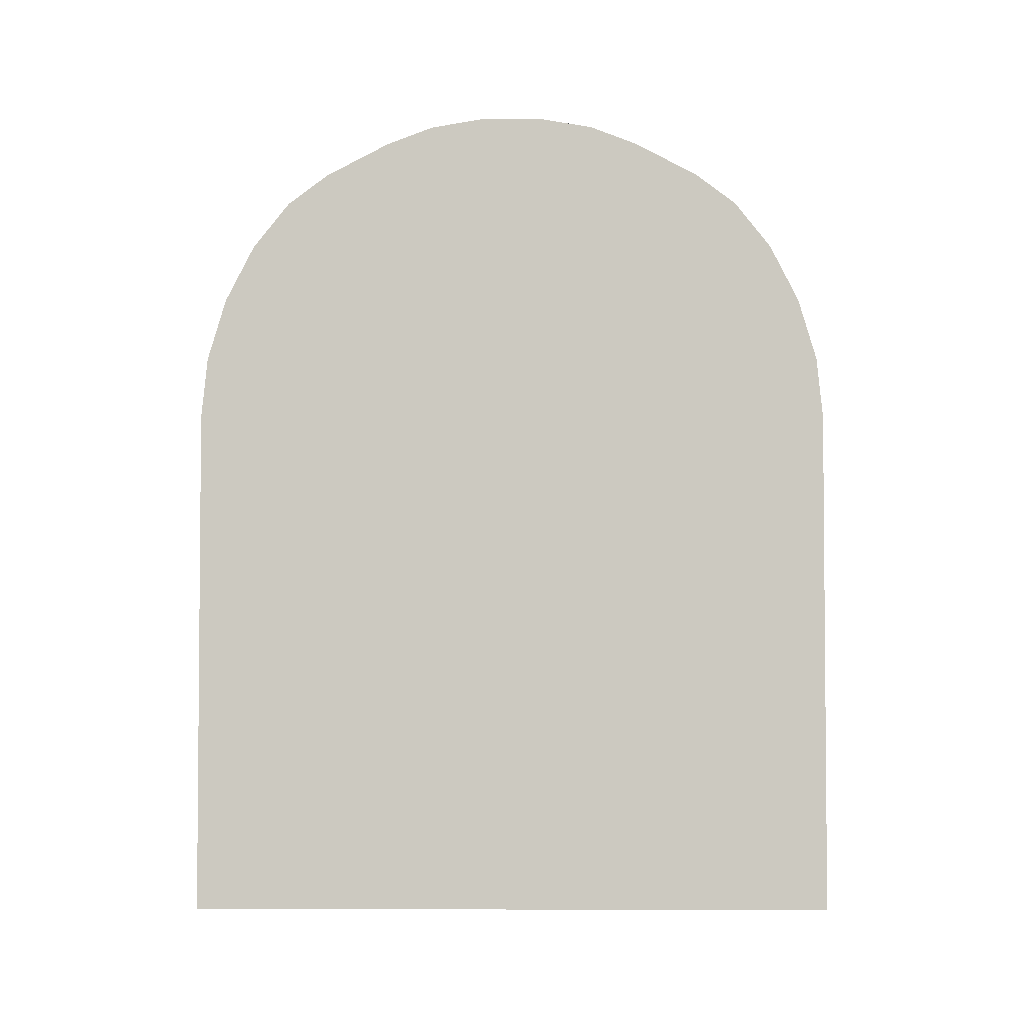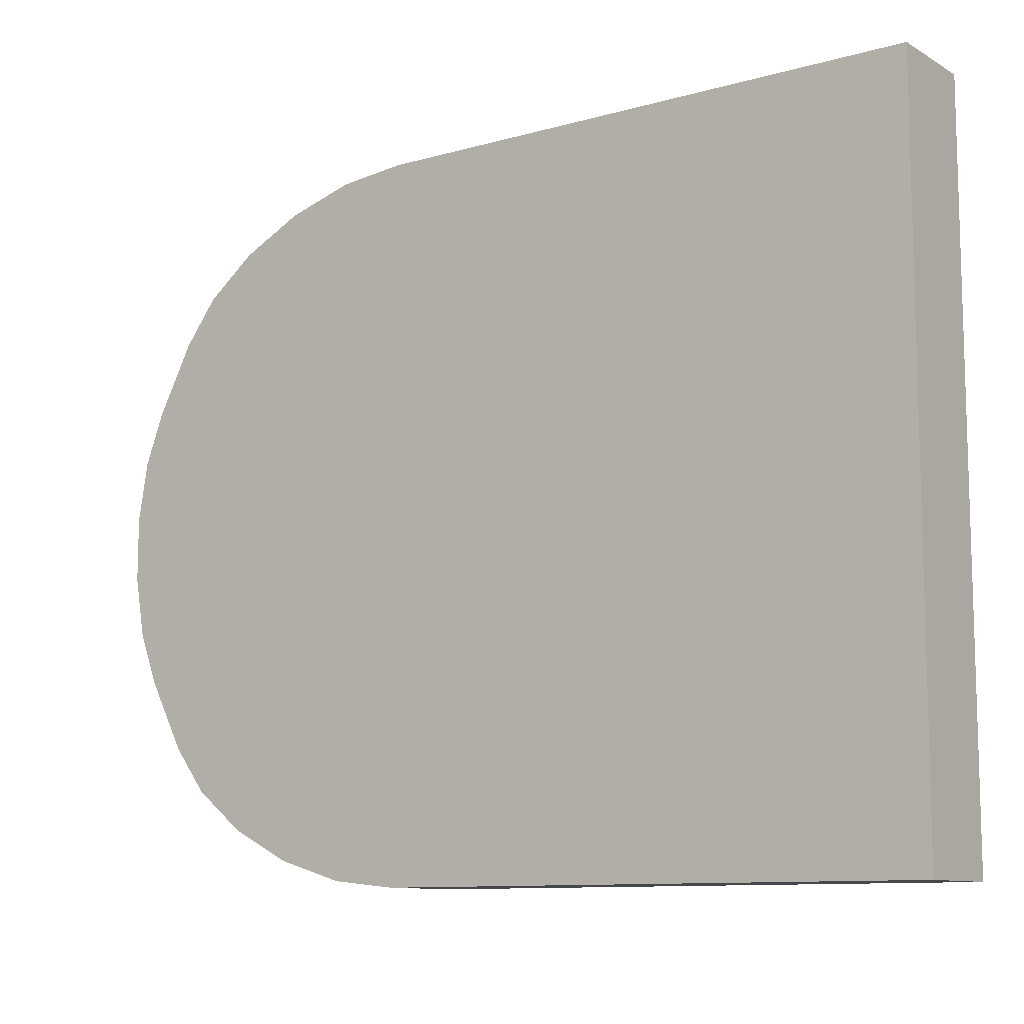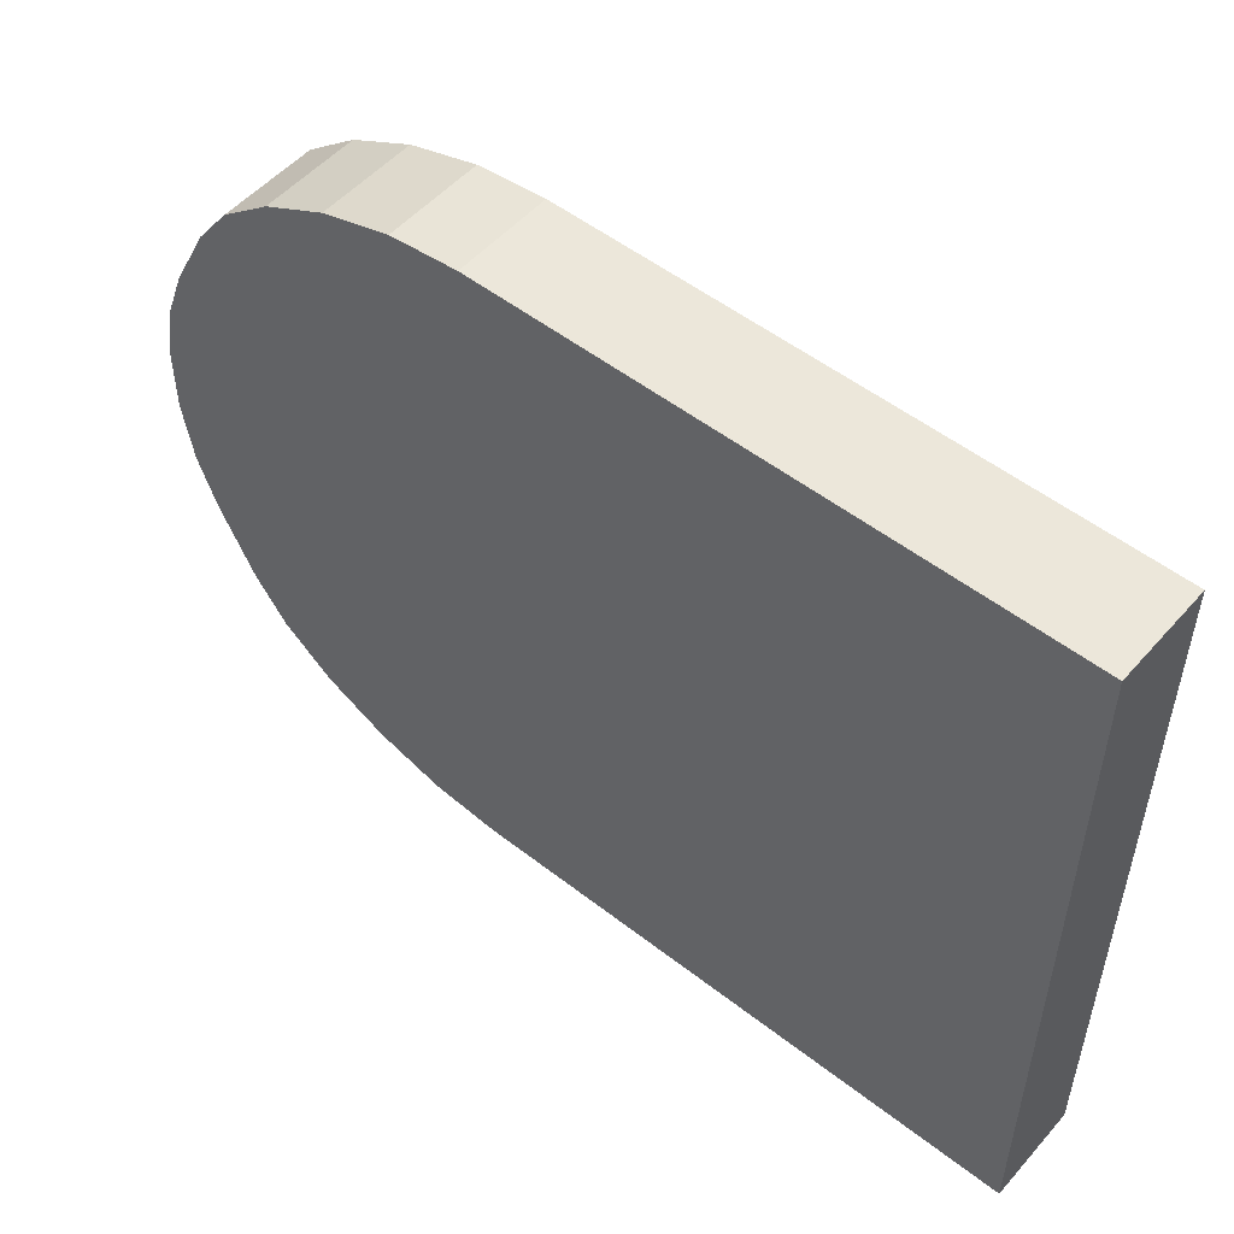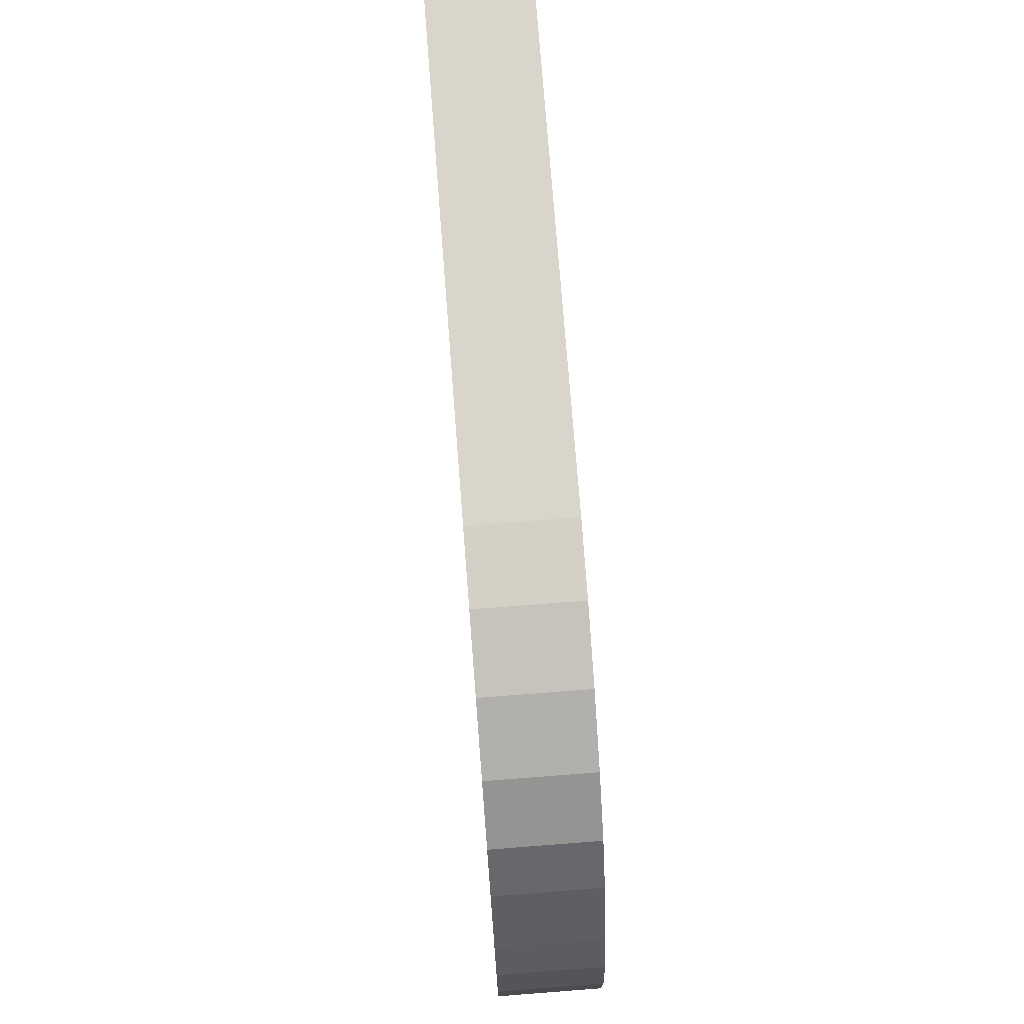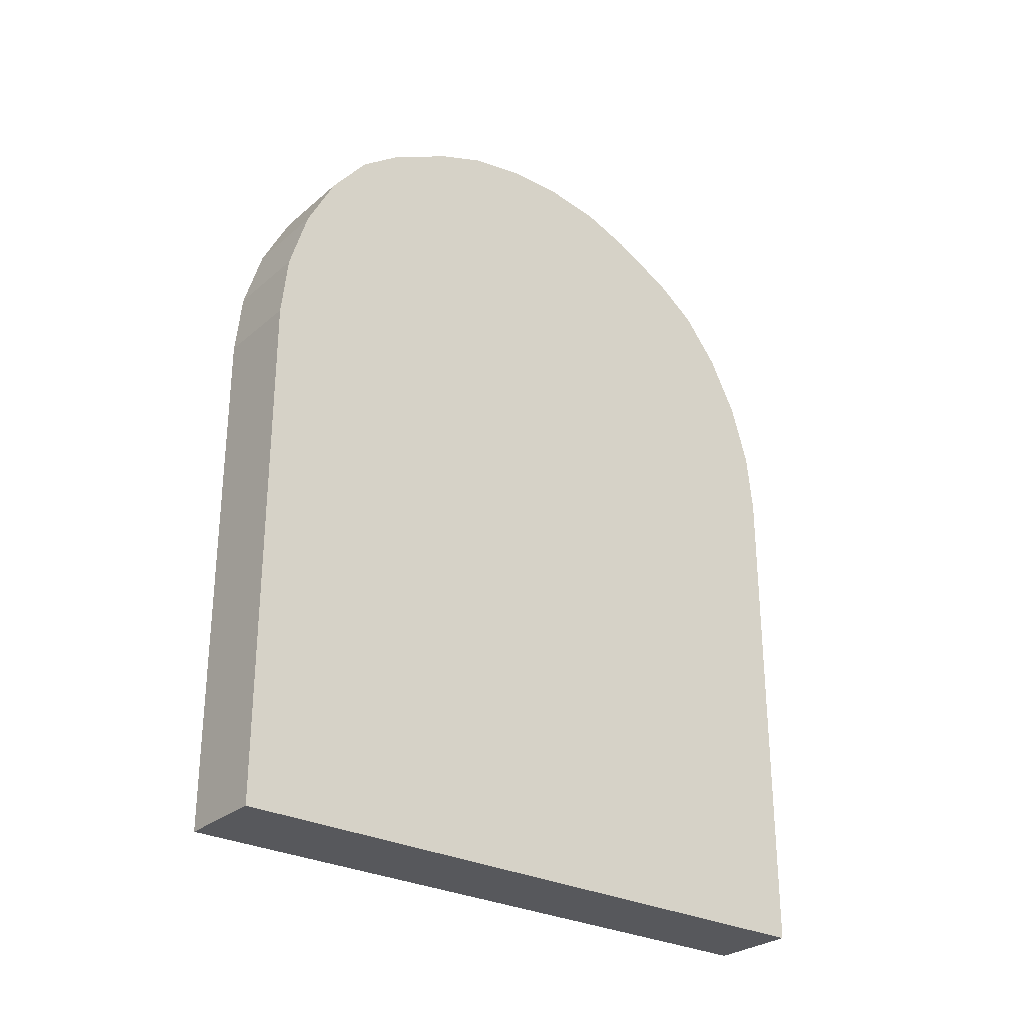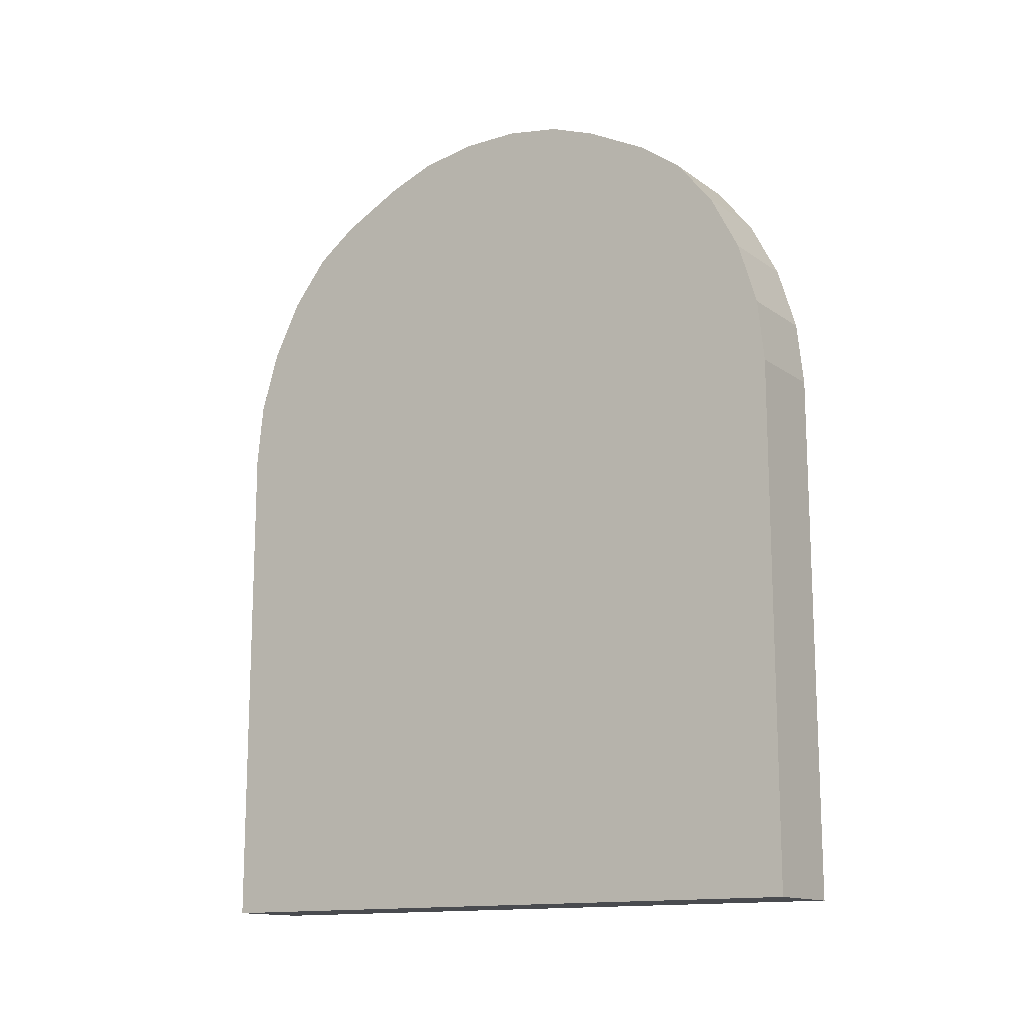
<metadata>
{"format":"obj","ext":"obj","renderer":"f3d","projection":"perspective","resolution":1024,"background":"white","views":[{"elev":-3.0,"azim":90.5,"up":"+Y"},{"elev":-10.3,"azim":-54.3,"up":"+Z"},{"elev":52.2,"azim":-50.0,"up":"+Z"},{"elev":74.6,"azim":175.6,"up":"+Z"},{"elev":-28.4,"azim":-128.5,"up":"+Y"},{"elev":-14.1,"azim":124.2,"up":"+Y"}]}
</metadata>
<code>
o Cube_Cube.001
v -0.1 0 0.75
v -0.1 0 -0.75
v 0.1 0 0.75
v 0.1 0 -0.75
v -0.1 0 0
v 0.1 0 0
v -0.1 1.177 0.75
v -0.1 1.766 0.448
v -0.1 1.318 0.7352
v -0.1 1.461 0.6923
v -0.1 1.591 0.6255
v -0.1 1.697 0.5413
v -0.1 1.766 -0.448
v -0.1 1.177 -0.75
v -0.1 1.697 -0.5413
v -0.1 1.591 -0.6255
v -0.1 1.461 -0.6923
v -0.1 1.318 -0.7352
v 0.1 1.766 0.448
v 0.1 1.177 0.75
v 0.1 1.697 0.5413
v 0.1 1.591 0.6255
v 0.1 1.461 0.6923
v 0.1 1.318 0.7352
v 0.1 1.177 -0.75
v 0.1 1.766 -0.448
v 0.1 1.318 -0.7352
v 0.1 1.461 -0.6923
v 0.1 1.591 -0.6255
v 0.1 1.697 -0.5413
v -0.1 1.843 0.302
v -0.1 1.843 -0.302
v -0.1 1.568 0
v -0.1 1.883 0.1939
v -0.1 1.905 0.0668
v -0.1 1.905 -0.0668
v -0.1 1.883 -0.1939
v 0.1 1.843 -0.302
v 0.1 1.843 0.302
v 0.1 1.568 0
v 0.1 1.883 -0.1939
v 0.1 1.905 -0.0668
v 0.1 1.905 0.0668
v 0.1 1.883 0.1939
f 2 14 25 4
f 23 24 40
f 28 40 27
f 39 31 8 19
f 5 6 3 1
f 26 13 32 38
f 17 18 33
f 2 4 6 5
f 3 20 7 1
f 31 34 33
f 34 35 33
f 35 36 33
f 36 37 33
f 37 32 33
f 38 41 40
f 41 42 40
f 42 43 40
f 43 44 40
f 44 39 40
f 13 26 30 15
f 15 30 29 16
f 16 29 28 17
f 17 28 27 18
f 18 27 25 14
f 19 8 12 21
f 21 12 11 22
f 22 11 10 23
f 23 10 9 24
f 24 9 7 20
f 31 39 44 34
f 34 44 43 35
f 35 43 42 36
f 36 42 41 37
f 37 41 38 32
f 10 33 9
f 25 27 40
f 28 29 40
f 30 26 40
f 38 40 26
f 40 39 19
f 29 30 40
f 25 40 6 4
f 19 21 40
f 22 23 40
f 24 20 40
f 21 22 40
f 7 33 5 1
f 33 32 13
f 13 15 33
f 16 17 33
f 18 14 33
f 15 16 33
f 6 40 20 3
f 7 9 33
f 10 11 33
f 12 8 33
f 31 33 8
f 11 12 33
f 5 33 14 2

</code>
